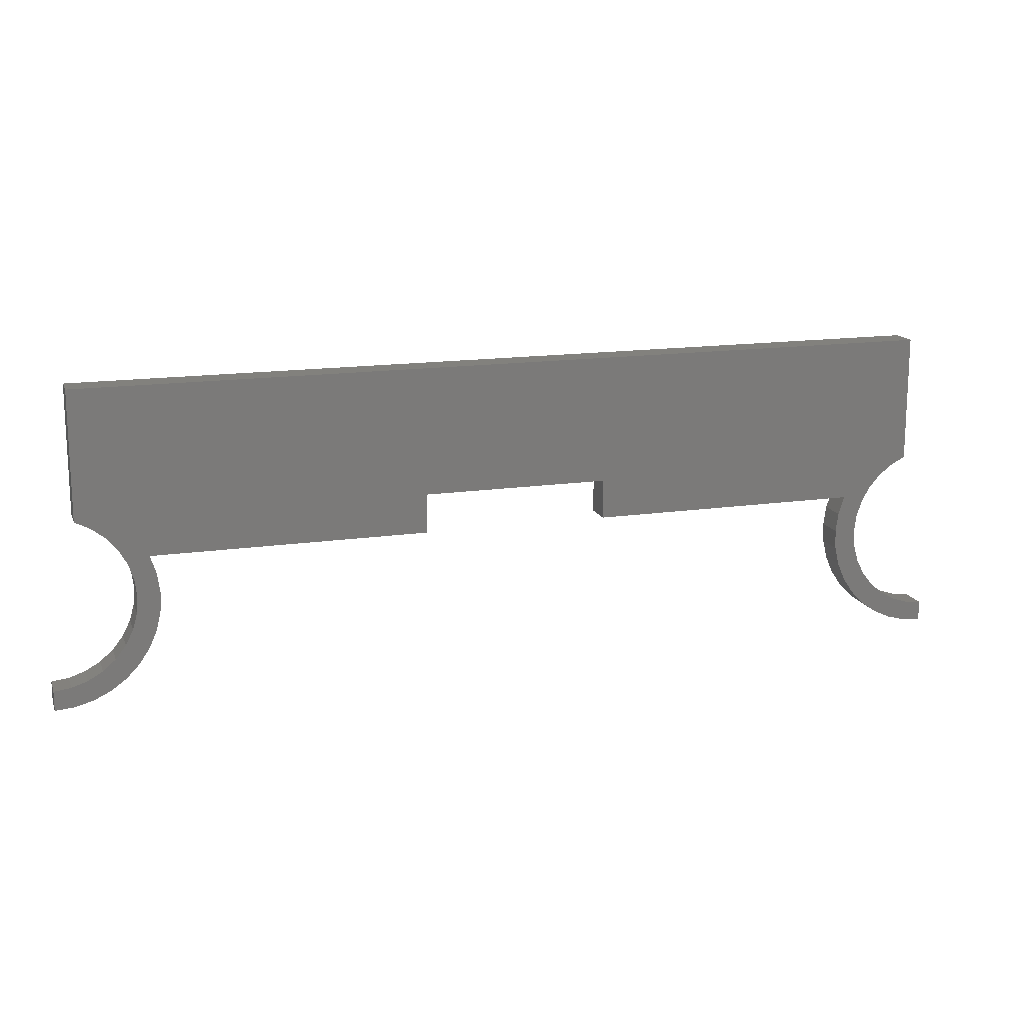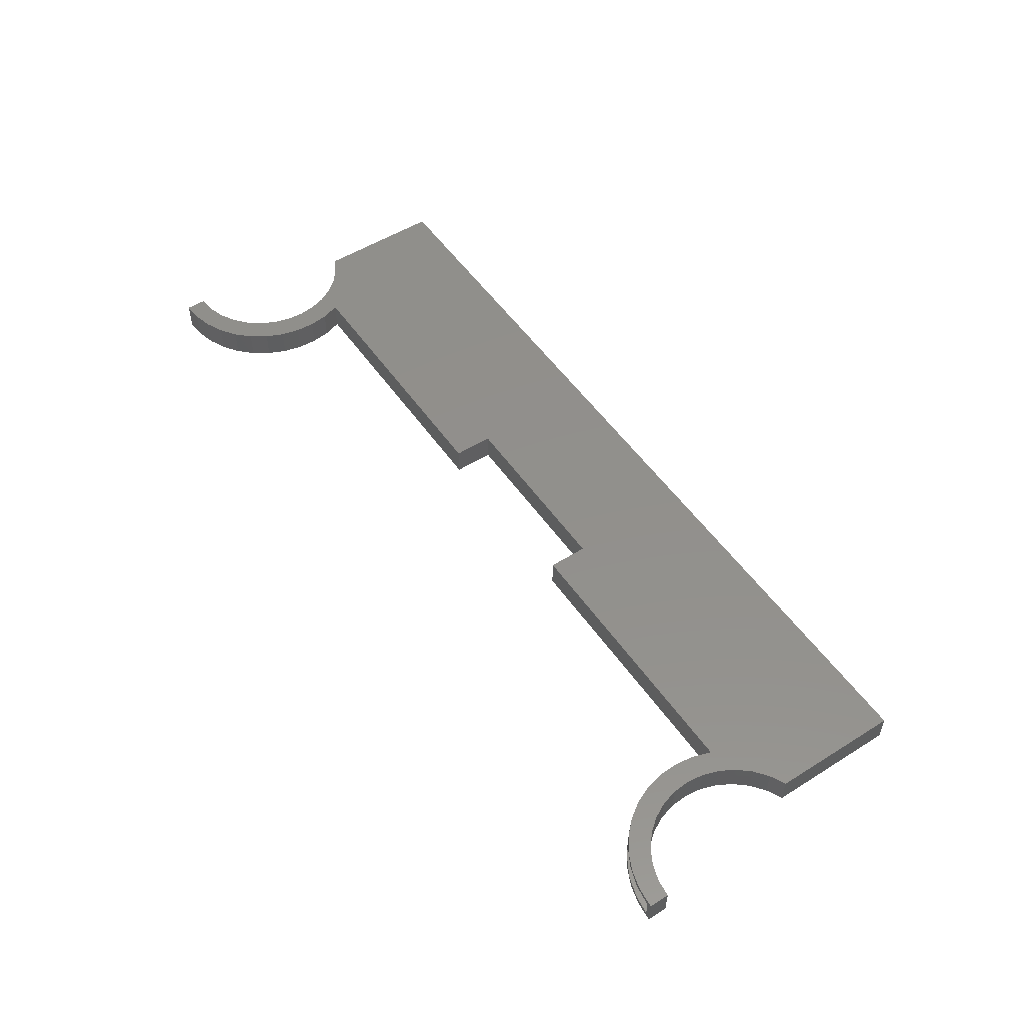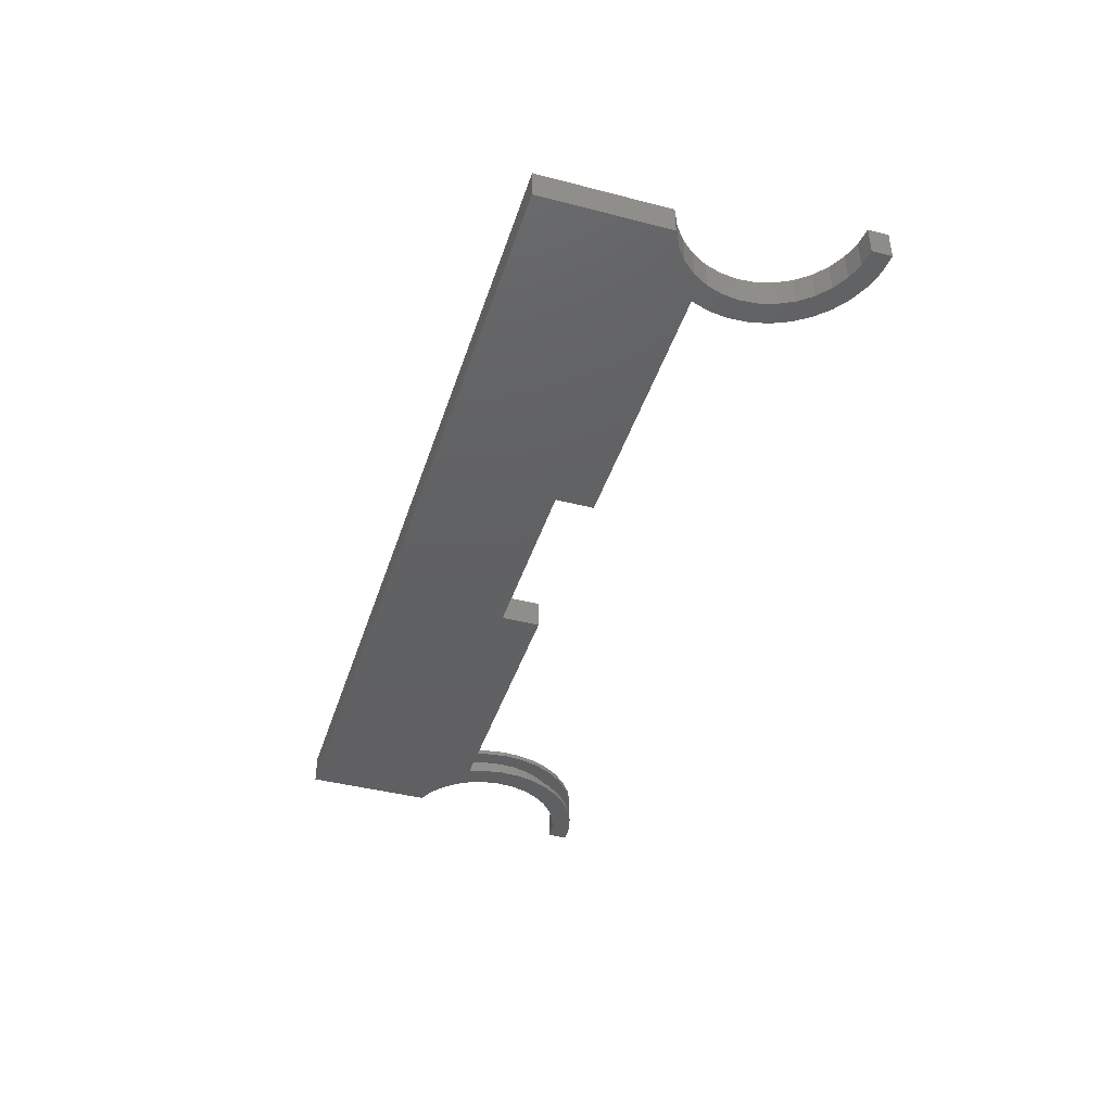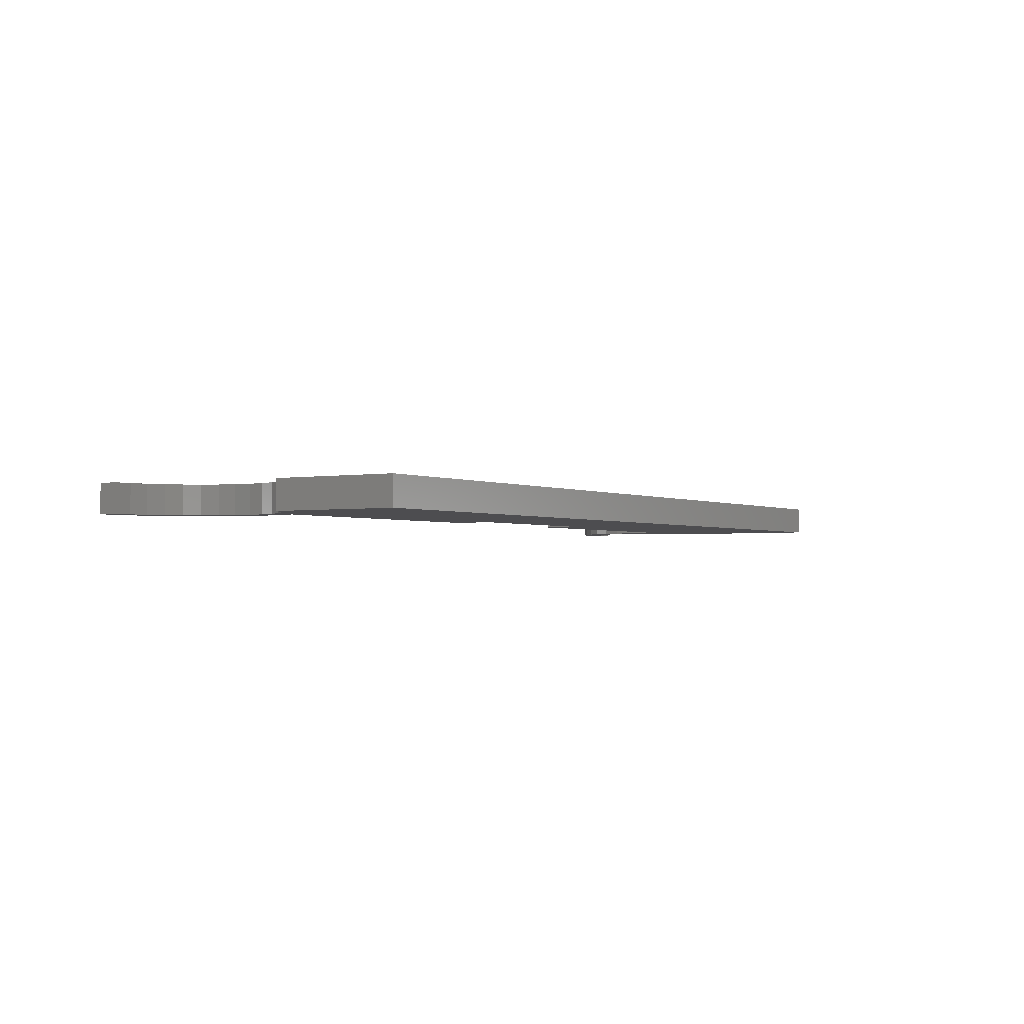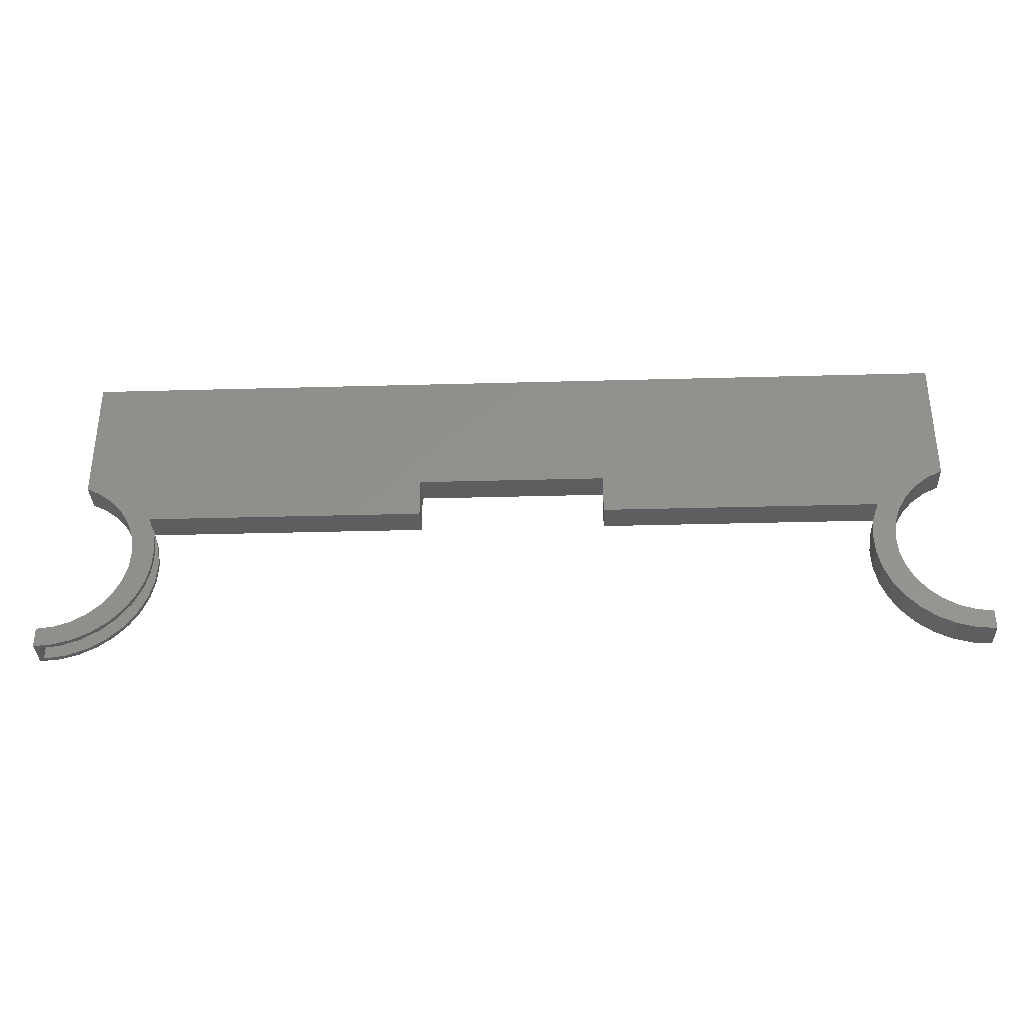
<metadata>
{"format":"stl","ext":"stl","renderer":"f3d","projection":"perspective","resolution":1024,"background":"white","views":[{"elev":15.5,"azim":162.8,"up":"+Y"},{"elev":52.6,"azim":56.1,"up":"+Z"},{"elev":-42.2,"azim":-107.3,"up":"+Z"},{"elev":-2.3,"azim":122.3,"up":"+Z"},{"elev":-34.7,"azim":-177.9,"up":"+Y"}]}
</metadata>
<code>
# stl→obj: 240 verts, 476 faces
v 0.5957 0.002467 0.03906
v 0.5921 -0.005345 0.03906
v 0.5957 0.002467 0.007812
v 0.5921 -0.005345 0.007812
v 0.5921 -0.005345 0.04688
v 0.5821 -0.03671 0.03906
v 0.5826 -0.03448 0.04688
v 0.7422 -0.2421 0.03906
v 0.7195 -0.2398 0.04688
v 0.7096 -0.2378 0.03906
v 0.75 -0.2422 0.04688
v 0.5826 -0.03448 0
v 0.5821 -0.03671 0.007812
v 0.5921 -0.005345 0
v 0.6898 -0.2319 0.04688
v 0.6784 -0.2272 0.03906
v 0.6621 -0.2188 0.04688
v 0.6498 -0.2109 0.03906
v 0.6372 -0.201 0.04688
v 0.6249 -0.1893 0.03906
v 0.6159 -0.179 0.04688
v 0.6047 -0.1633 0.03906
v 0.5989 -0.1535 0.04688
v 0.5898 -0.1339 0.03906
v 0.5868 -0.1253 0.04688
v 0.5809 -0.1022 0.03906
v 0.5799 -0.09546 0.04688
v 0.5783 -0.06942 0.03906
v 0.5785 -0.06484 0.04688
v 0.7422 -0.2421 0.007812
v 0.7096 -0.2378 0.007812
v 0.7195 -0.2398 0
v 0.6898 -0.2319 0
v 0.6784 -0.2272 0.007812
v 0.6621 -0.2188 0
v 0.6498 -0.2109 0.007812
v 0.6372 -0.201 0
v 0.6249 -0.1893 0.007812
v 0.6159 -0.179 0
v 0.6047 -0.1633 0.007812
v 0.5989 -0.1535 0
v 0.5898 -0.1339 0.007812
v 0.5868 -0.1253 0
v 0.5809 -0.1022 0.007812
v 0.5799 -0.09546 0
v 0.5783 -0.06942 0.007812
v 0.5785 -0.06484 0
v 0.75 -0.2422 0
v 0.15 -0.005345 0.04688
v 0.15 -0.005345 0
v 0.7422 -0.2181 0.007812
v 0.7422 -0.2181 0.03906
v -0.5912 -0.1128 0.007812
v -0.5865 -0.08357 0.007812
v -0.5872 -0.05395 0.007812
v -0.5932 -0.02495 0.007812
v -0.6012 -0.1407 0.007812
v 0.6443 -0.1703 0.007812
v 0.6277 -0.148 0.007812
v 0.6155 -0.123 0.007812
v 0.6083 -0.09607 0.007812
v 0.6063 -0.0683 0.007812
v -0.6045 0.002467 0.007812
v -0.1578 0.002467 0.007812
v -0.1578 0.06563 0.007812
v -0.6948 0.2553 0.007812
v -0.6313 0.01034 0.007812
v -0.618 -0.01412 0.007812
v -0.6096 -0.04065 0.007812
v -0.6063 -0.0683 0.007812
v -0.6948 0.06305 0.007812
v -0.6704 0.04963 0.007812
v -0.649 0.03185 0.007812
v -0.6083 -0.09607 0.007812
v -0.6155 -0.123 0.007812
v -0.6161 -0.1663 0.007812
v 0.6096 -0.04065 0.007812
v 0.618 -0.01412 0.007812
v 0.6313 0.01034 0.007812
v 0.1578 0.06563 0.007812
v 0.1578 0.002467 0.007812
v 0.649 0.03185 0.007812
v 0.6704 0.04963 0.007812
v 0.6948 0.06305 0.007812
v 0.6948 0.2553 0.007812
v -0.7422 -0.2181 0.007812
v -0.7422 -0.2343 0.007812
v -0.7147 -0.2134 0.007812
v -0.7128 -0.2305 0.007812
v -0.6887 -0.2036 0.007812
v -0.6846 -0.2214 0.007812
v -0.6649 -0.1891 0.007812
v -0.6585 -0.2074 0.007812
v -0.6443 -0.1703 0.007812
v -0.6354 -0.1888 0.007812
v -0.6277 -0.148 0.007812
v 0.7147 -0.2134 0.007812
v 0.6887 -0.2036 0.007812
v 0.6649 -0.1891 0.007812
v -0.5872 -0.05395 0.03906
v -0.5865 -0.08357 0.03906
v -0.5912 -0.1128 0.03906
v -0.5932 -0.02495 0.03906
v -0.6012 -0.1407 0.03906
v 0.6443 -0.1703 0.03906
v 0.6277 -0.148 0.03906
v 0.6155 -0.123 0.03906
v 0.6083 -0.09607 0.03906
v 0.6063 -0.0683 0.03906
v -0.6045 0.002467 0.03906
v -0.6063 -0.0683 0.03906
v -0.6096 -0.04065 0.03906
v -0.618 -0.01412 0.03906
v -0.6313 0.01034 0.03906
v -0.6948 0.2553 0.03906
v -0.1578 0.06563 0.03906
v -0.1578 0.002467 0.03906
v -0.649 0.03185 0.03906
v -0.6704 0.04963 0.03906
v -0.6948 0.06305 0.03906
v -0.6161 -0.1663 0.03906
v -0.6155 -0.123 0.03906
v -0.6083 -0.09607 0.03906
v 0.6313 0.01034 0.03906
v 0.618 -0.01412 0.03906
v 0.6096 -0.04065 0.03906
v 0.1578 0.06563 0.03906
v 0.6948 0.2553 0.03906
v 0.6948 0.06305 0.03906
v 0.6704 0.04963 0.03906
v 0.649 0.03185 0.03906
v 0.1578 0.002467 0.03906
v -0.6277 -0.148 0.03906
v -0.6354 -0.1888 0.03906
v -0.6443 -0.1703 0.03906
v -0.6585 -0.2074 0.03906
v -0.6649 -0.1891 0.03906
v -0.6846 -0.2214 0.03906
v -0.6887 -0.2036 0.03906
v -0.7128 -0.2305 0.03906
v -0.7147 -0.2134 0.03906
v -0.7422 -0.2343 0.03906
v -0.7422 -0.2181 0.03906
v 0.6649 -0.1891 0.03906
v 0.6887 -0.2036 0.03906
v 0.7147 -0.2134 0.03906
v -0.15 -0.005345 0.04688
v -0.6569 0.02868 0.04688
v -0.6392 0.007998 0.04688
v -0.6372 -0.201 0.04688
v -0.6159 -0.179 0.04688
v -0.6733 -0.1855 0.04688
v -0.6971 -0.1989 0.04688
v -0.723 -0.2074 0.04688
v -0.6621 -0.2188 0.04688
v 0.7026 0.05781 0.04688
v 0.15 0.05781 0.04688
v 0.6783 0.0455 0.04688
v 0.6258 -0.01574 0.04688
v 0.6392 0.007998 0.04688
v 0.723 -0.2074 0.04688
v 0.6971 -0.1989 0.04688
v 0.75 -0.2106 0.04688
v 0.6569 0.02868 0.04688
v -0.5921 -0.005345 0.04688
v -0.6258 -0.01574 0.04688
v -0.6173 -0.04163 0.04688
v -0.5826 -0.03448 0.04688
v 0.7026 0.2631 0.04688
v -0.7026 0.2631 0.04688
v -0.7026 0.05781 0.04688
v -0.15 0.05781 0.04688
v -0.75 -0.2106 0.04688
v -0.75 -0.2422 0.04688
v -0.7195 -0.2398 0.04688
v -0.6898 -0.2319 0.04688
v -0.6783 0.0455 0.04688
v -0.5785 -0.06484 0.04688
v -0.6141 -0.06868 0.04688
v -0.5799 -0.09546 0.04688
v -0.6162 -0.09584 0.04688
v -0.5868 -0.1253 0.04688
v -0.6235 -0.1221 0.04688
v -0.5989 -0.1535 0.04688
v -0.6358 -0.1464 0.04688
v -0.6526 -0.1678 0.04688
v 0.6173 -0.04163 0.04688
v 0.6141 -0.06868 0.04688
v 0.6162 -0.09584 0.04688
v 0.6235 -0.1221 0.04688
v 0.6358 -0.1464 0.04688
v 0.6526 -0.1678 0.04688
v 0.6733 -0.1855 0.04688
v -0.6392 0.007998 0
v -0.6569 0.02868 0
v -0.15 -0.005345 0
v -0.6733 -0.1855 0
v -0.6159 -0.179 0
v -0.6372 -0.201 0
v -0.6971 -0.1989 0
v -0.723 -0.2074 0
v -0.6621 -0.2188 0
v 0.6783 0.0455 0
v 0.15 0.05781 0
v 0.7026 0.05781 0
v 0.6392 0.007998 0
v 0.6258 -0.01574 0
v 0.6971 -0.1989 0
v 0.723 -0.2074 0
v 0.75 -0.2106 0
v 0.6569 0.02868 0
v -0.5921 -0.005345 0
v -0.5826 -0.03448 0
v -0.6173 -0.04163 0
v -0.6258 -0.01574 0
v 0.7026 0.2631 0
v -0.15 0.05781 0
v -0.7026 0.05781 0
v -0.7026 0.2631 0
v -0.75 -0.2106 0
v -0.6898 -0.2319 0
v -0.7195 -0.2398 0
v -0.75 -0.2422 0
v -0.6783 0.0455 0
v -0.6526 -0.1678 0
v -0.6358 -0.1464 0
v -0.5989 -0.1535 0
v -0.6235 -0.1221 0
v -0.5868 -0.1253 0
v -0.6162 -0.09584 0
v -0.5799 -0.09546 0
v -0.6141 -0.06868 0
v -0.5785 -0.06484 0
v 0.6733 -0.1855 0
v 0.6526 -0.1678 0
v 0.6358 -0.1464 0
v 0.6235 -0.1221 0
v 0.6162 -0.09584 0
v 0.6141 -0.06868 0
v 0.6173 -0.04163 0
f 1 2 3
f 3 2 4
f 5 6 7
f 5 2 6
f 8 9 10
f 8 11 9
f 4 12 13
f 4 14 12
f 10 9 15
f 10 15 16
f 16 15 17
f 16 17 18
f 18 17 19
f 18 19 20
f 19 21 20
f 22 20 21
f 21 23 22
f 24 22 23
f 23 25 24
f 26 24 25
f 25 27 26
f 28 26 27
f 27 29 28
f 6 28 29
f 29 7 6
f 30 31 32
f 33 32 31
f 31 34 33
f 35 33 34
f 34 36 35
f 37 35 36
f 36 38 37
f 37 38 39
f 39 38 40
f 39 40 41
f 41 40 42
f 41 42 43
f 43 42 44
f 43 44 45
f 45 44 46
f 45 46 47
f 47 46 13
f 47 13 12
f 48 11 8
f 48 8 30
f 48 30 32
f 49 50 14
f 49 14 4
f 49 4 2
f 49 2 5
f 30 8 51
f 51 8 52
f 53 54 55
f 55 56 53
f 57 53 56
f 38 36 58
f 38 58 59
f 38 59 60
f 38 60 40
f 40 60 61
f 40 61 62
f 42 13 44
f 44 13 46
f 4 13 42
f 4 42 40
f 4 40 3
f 63 64 65
f 63 65 66
f 63 66 67
f 63 67 68
f 63 68 69
f 63 69 70
f 63 70 57
f 63 57 56
f 66 71 72
f 66 72 73
f 66 73 67
f 57 70 74
f 57 74 75
f 57 75 76
f 3 40 62
f 3 62 77
f 3 77 78
f 3 78 79
f 80 81 3
f 80 3 79
f 80 79 82
f 80 82 83
f 80 83 84
f 80 84 85
f 80 85 66
f 80 66 65
f 86 87 88
f 88 87 89
f 88 89 90
f 90 89 91
f 90 91 92
f 92 91 93
f 92 93 94
f 94 93 95
f 94 95 96
f 96 95 76
f 96 76 75
f 30 51 31
f 31 51 97
f 31 97 34
f 34 97 98
f 34 98 36
f 36 98 99
f 36 99 58
f 100 101 102
f 102 103 100
f 103 102 104
f 105 18 20
f 106 105 20
f 107 106 20
f 22 107 20
f 108 107 22
f 109 108 22
f 26 6 24
f 28 6 26
f 2 1 22
f 2 22 24
f 2 24 6
f 110 103 104
f 110 104 111
f 110 111 112
f 110 112 113
f 110 113 114
f 110 114 115
f 110 115 116
f 110 116 117
f 115 114 118
f 115 118 119
f 115 119 120
f 104 121 122
f 104 122 123
f 104 123 111
f 1 124 125
f 1 125 126
f 1 126 109
f 1 109 22
f 127 116 115
f 127 115 128
f 127 128 129
f 127 129 130
f 127 130 131
f 127 131 124
f 127 124 1
f 127 1 132
f 122 121 133
f 133 121 134
f 133 134 135
f 135 134 136
f 135 136 137
f 137 136 138
f 137 138 139
f 139 138 140
f 139 140 141
f 141 140 142
f 141 142 143
f 105 144 18
f 18 144 145
f 18 145 16
f 16 145 146
f 16 146 10
f 10 146 52
f 10 52 8
f 57 102 53
f 53 102 101
f 53 101 54
f 54 101 100
f 54 100 55
f 55 100 103
f 55 103 56
f 56 103 110
f 56 110 63
f 102 57 104
f 104 57 76
f 104 76 121
f 121 76 95
f 121 95 134
f 134 95 93
f 134 93 136
f 136 93 91
f 136 91 138
f 138 91 89
f 138 89 140
f 140 89 87
f 140 87 142
f 132 1 81
f 81 1 3
f 110 117 63
f 63 117 64
f 117 116 64
f 64 116 65
f 116 127 65
f 65 127 80
f 127 132 80
f 80 132 81
f 51 52 97
f 97 52 146
f 97 146 98
f 98 146 145
f 98 145 99
f 99 145 144
f 99 144 58
f 58 144 105
f 58 105 59
f 59 105 106
f 59 106 60
f 60 106 107
f 60 107 61
f 61 107 108
f 61 108 62
f 62 108 109
f 62 109 77
f 77 109 126
f 77 126 78
f 78 126 125
f 78 125 79
f 79 125 124
f 79 124 82
f 82 124 131
f 82 131 83
f 83 131 130
f 83 130 84
f 84 130 129
f 129 128 84
f 84 128 85
f 128 115 85
f 85 115 66
f 115 120 66
f 66 120 71
f 71 120 72
f 72 120 119
f 72 119 73
f 73 119 118
f 73 118 67
f 67 118 114
f 67 114 68
f 68 114 113
f 68 113 69
f 69 113 112
f 69 112 70
f 70 112 111
f 70 111 74
f 74 111 123
f 74 123 75
f 75 123 122
f 75 122 96
f 96 122 133
f 96 133 94
f 94 133 135
f 94 135 92
f 92 135 137
f 92 137 90
f 90 137 139
f 90 139 88
f 88 139 141
f 88 141 86
f 86 141 143
f 86 143 87
f 87 143 142
f 147 148 149
f 150 151 152
f 150 152 153
f 150 153 154
f 150 154 155
f 156 157 158
f 5 159 160
f 161 162 19
f 19 17 161
f 163 161 17
f 163 17 15
f 163 15 9
f 163 9 11
f 49 5 160
f 49 160 164
f 49 164 158
f 49 158 157
f 165 147 149
f 165 149 166
f 165 166 167
f 165 167 168
f 169 170 171
f 169 171 172
f 169 172 157
f 169 157 156
f 173 174 175
f 173 175 176
f 173 176 155
f 173 155 154
f 148 147 177
f 177 147 172
f 177 172 171
f 168 167 178
f 178 167 179
f 178 179 180
f 180 179 181
f 180 181 182
f 182 181 183
f 182 183 184
f 184 183 185
f 184 185 151
f 151 185 186
f 151 186 152
f 159 5 187
f 187 5 7
f 187 7 188
f 188 7 29
f 188 29 189
f 189 29 27
f 189 27 190
f 190 27 25
f 190 25 191
f 191 25 23
f 191 23 192
f 192 23 21
f 192 21 193
f 193 21 19
f 193 19 162
f 194 195 196
f 197 198 199
f 200 197 199
f 201 200 199
f 202 201 199
f 203 204 205
f 206 207 14
f 37 208 209
f 209 35 37
f 210 48 32
f 210 32 33
f 210 33 35
f 210 35 209
f 50 204 203
f 50 203 211
f 50 211 206
f 50 206 14
f 212 213 214
f 212 214 215
f 212 215 194
f 212 194 196
f 216 205 204
f 216 204 217
f 216 217 218
f 216 218 219
f 220 201 202
f 220 202 221
f 220 221 222
f 220 222 223
f 218 217 224
f 224 217 196
f 224 196 195
f 197 225 198
f 198 225 226
f 198 226 227
f 227 226 228
f 227 228 229
f 229 228 230
f 229 230 231
f 231 230 232
f 231 232 233
f 233 232 214
f 233 214 213
f 208 37 234
f 234 37 39
f 234 39 235
f 235 39 41
f 235 41 236
f 236 41 43
f 236 43 237
f 237 43 45
f 237 45 238
f 238 45 47
f 238 47 239
f 239 47 12
f 239 12 240
f 240 12 14
f 240 14 207
f 220 223 173
f 173 223 174
f 230 179 232
f 232 179 167
f 232 167 214
f 214 167 166
f 214 166 215
f 215 166 149
f 215 149 194
f 194 149 148
f 194 148 195
f 195 148 177
f 195 177 224
f 224 177 171
f 224 171 218
f 179 230 181
f 181 230 228
f 181 228 183
f 183 228 226
f 183 226 185
f 185 226 225
f 185 225 186
f 186 225 197
f 186 197 152
f 152 197 200
f 152 200 153
f 153 200 201
f 153 201 154
f 154 201 220
f 154 220 173
f 170 219 171
f 171 219 218
f 169 216 170
f 170 216 219
f 156 205 169
f 169 205 216
f 238 190 237
f 237 190 191
f 237 191 236
f 236 191 192
f 236 192 235
f 235 192 193
f 235 193 234
f 234 193 162
f 234 162 208
f 208 162 161
f 208 161 209
f 209 161 163
f 209 163 210
f 190 238 189
f 189 238 239
f 189 239 188
f 188 239 240
f 188 240 187
f 187 240 207
f 187 207 159
f 159 207 206
f 159 206 160
f 160 206 211
f 160 211 164
f 164 211 203
f 164 203 158
f 158 203 205
f 158 205 156
f 48 210 11
f 11 210 163
f 157 204 49
f 49 204 50
f 172 217 157
f 157 217 204
f 147 196 172
f 172 196 217
f 165 212 147
f 147 212 196
f 212 165 213
f 213 165 168
f 213 168 233
f 233 168 178
f 233 178 231
f 231 178 180
f 231 180 229
f 229 180 182
f 229 182 227
f 227 182 184
f 227 184 198
f 198 184 151
f 198 151 199
f 199 151 150
f 199 150 202
f 202 150 155
f 202 155 221
f 221 155 176
f 221 176 222
f 222 176 175
f 222 175 223
f 223 175 174

</code>
